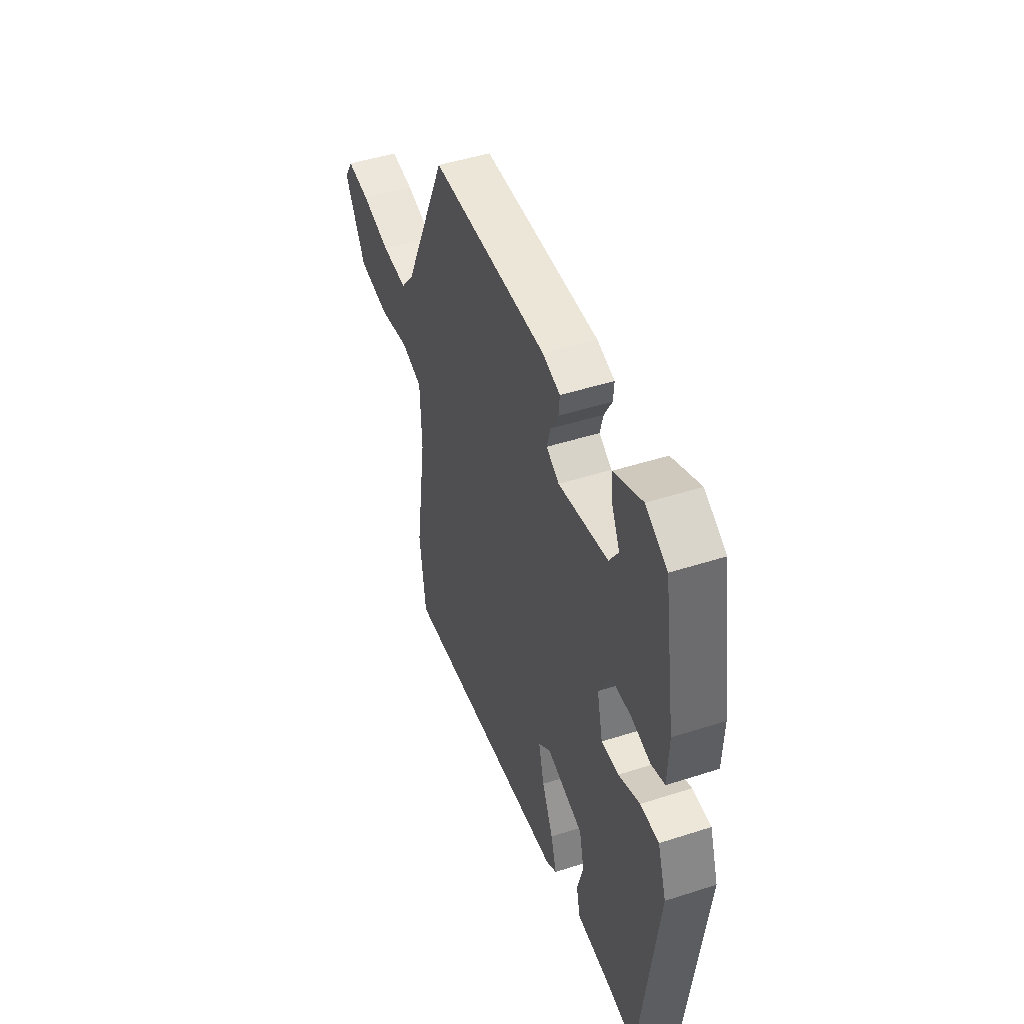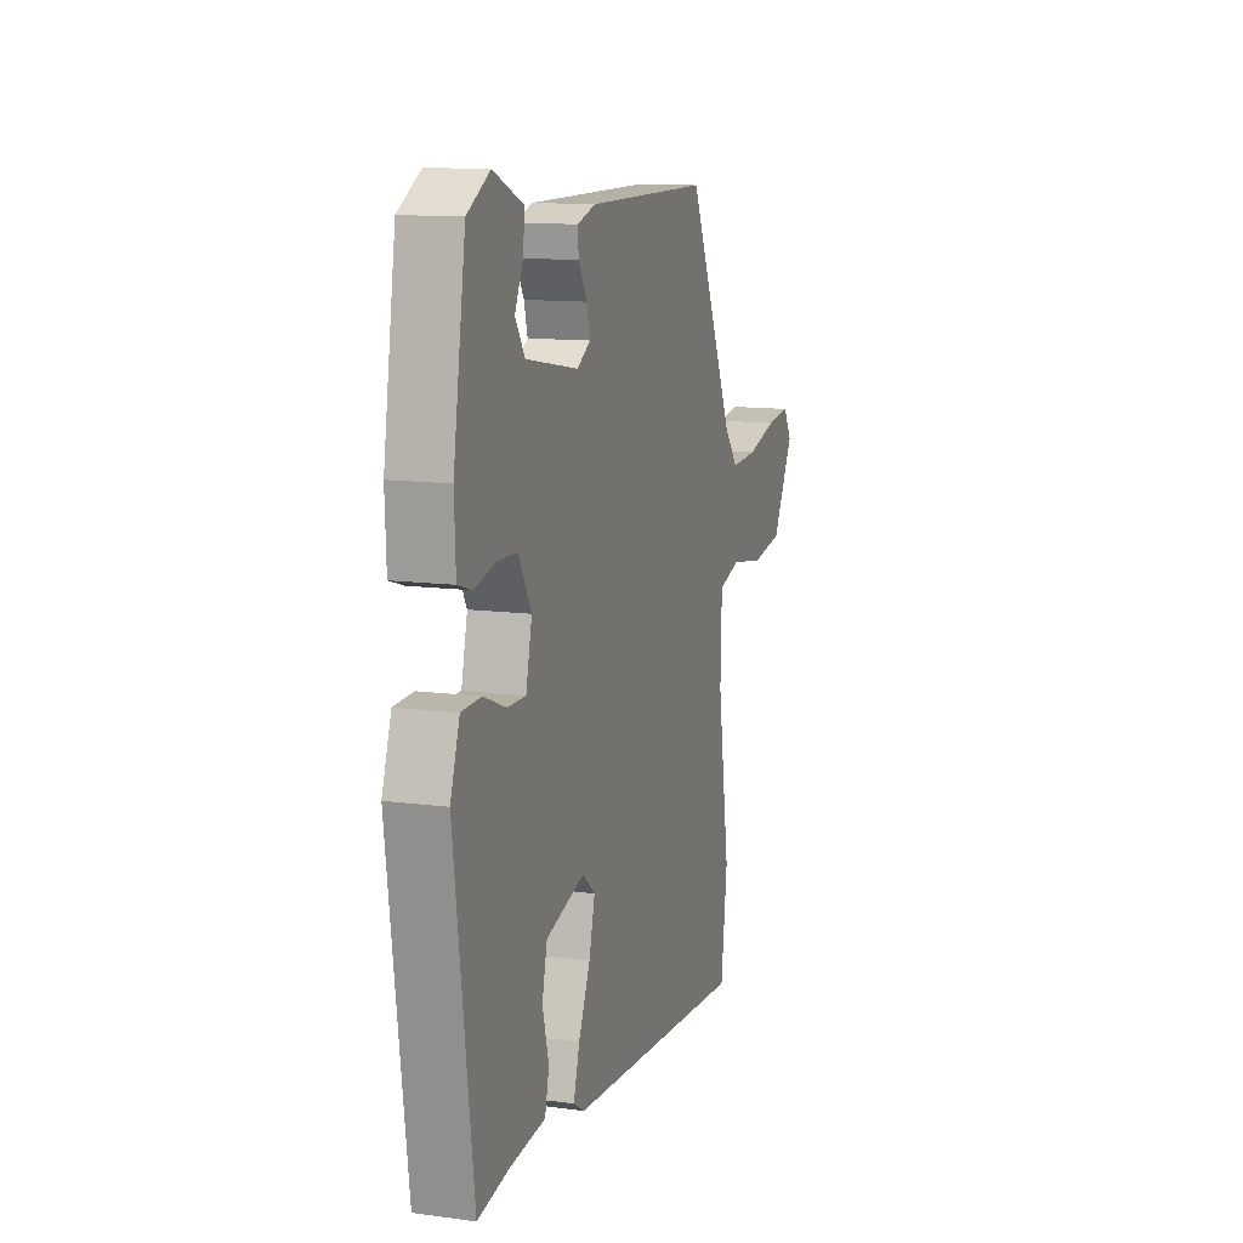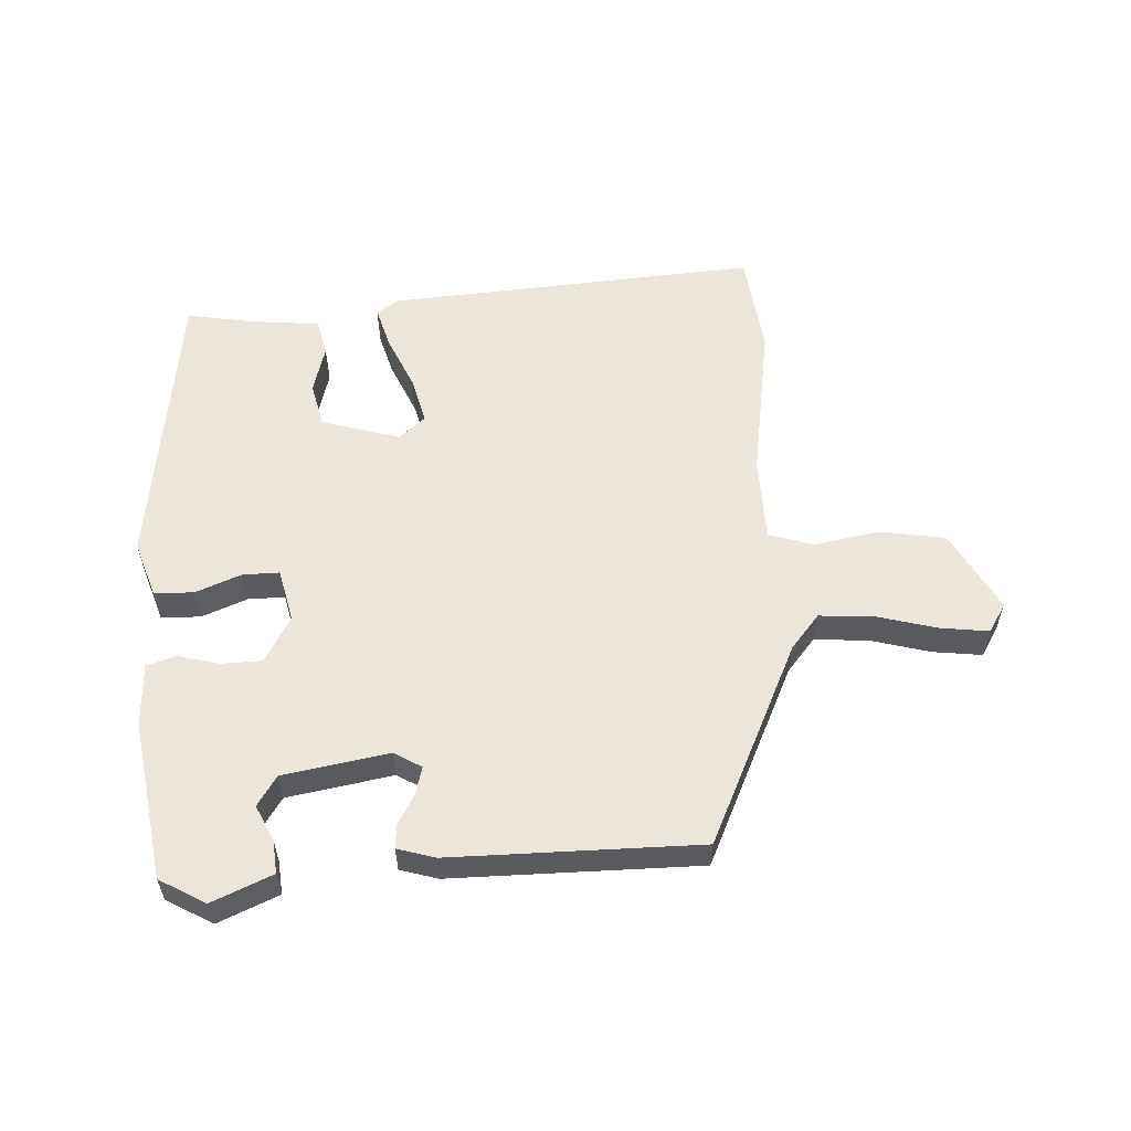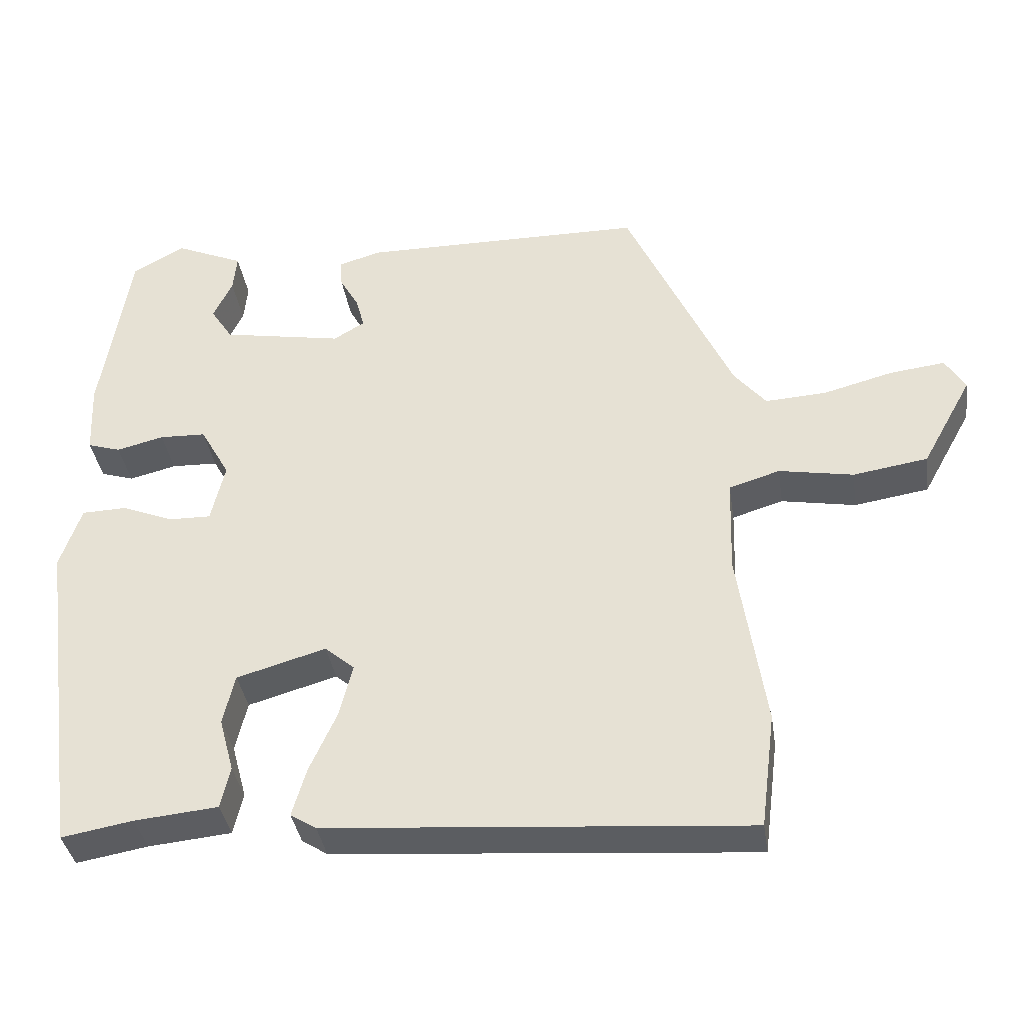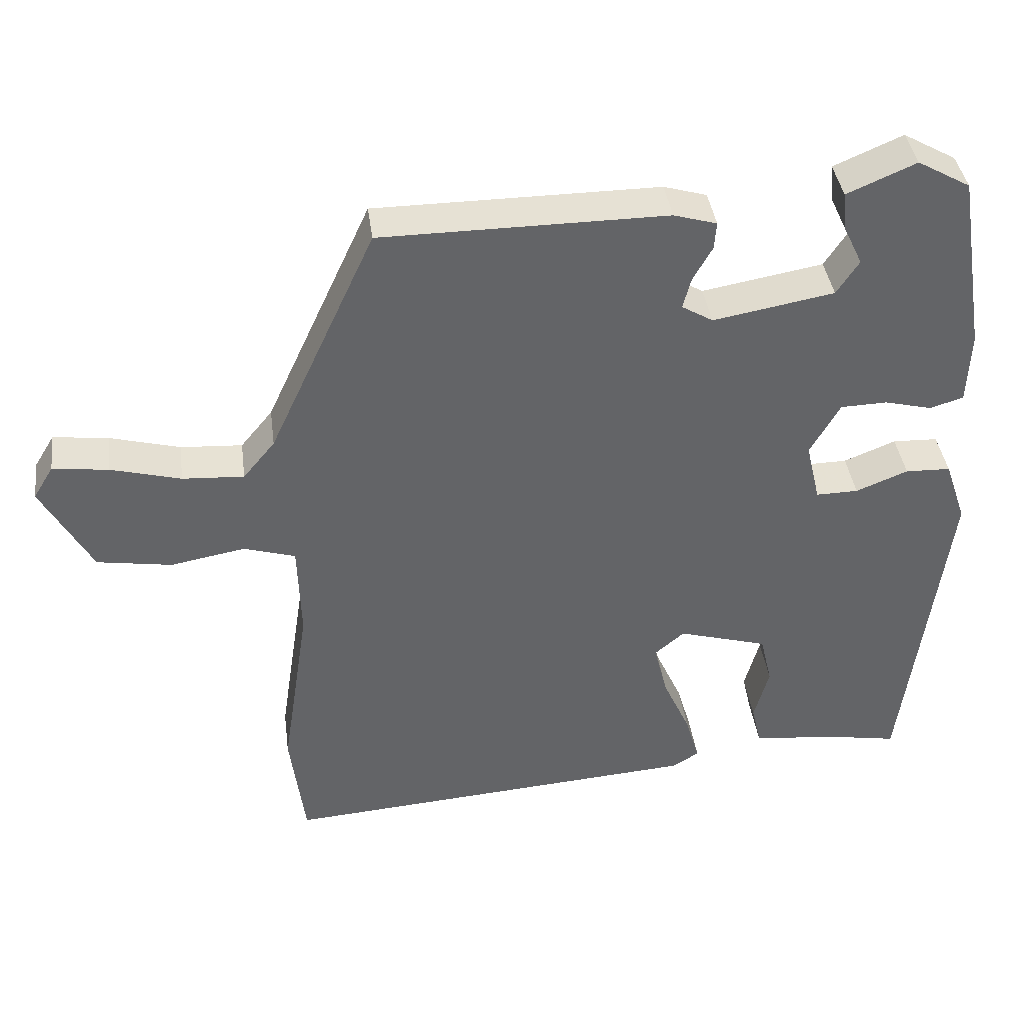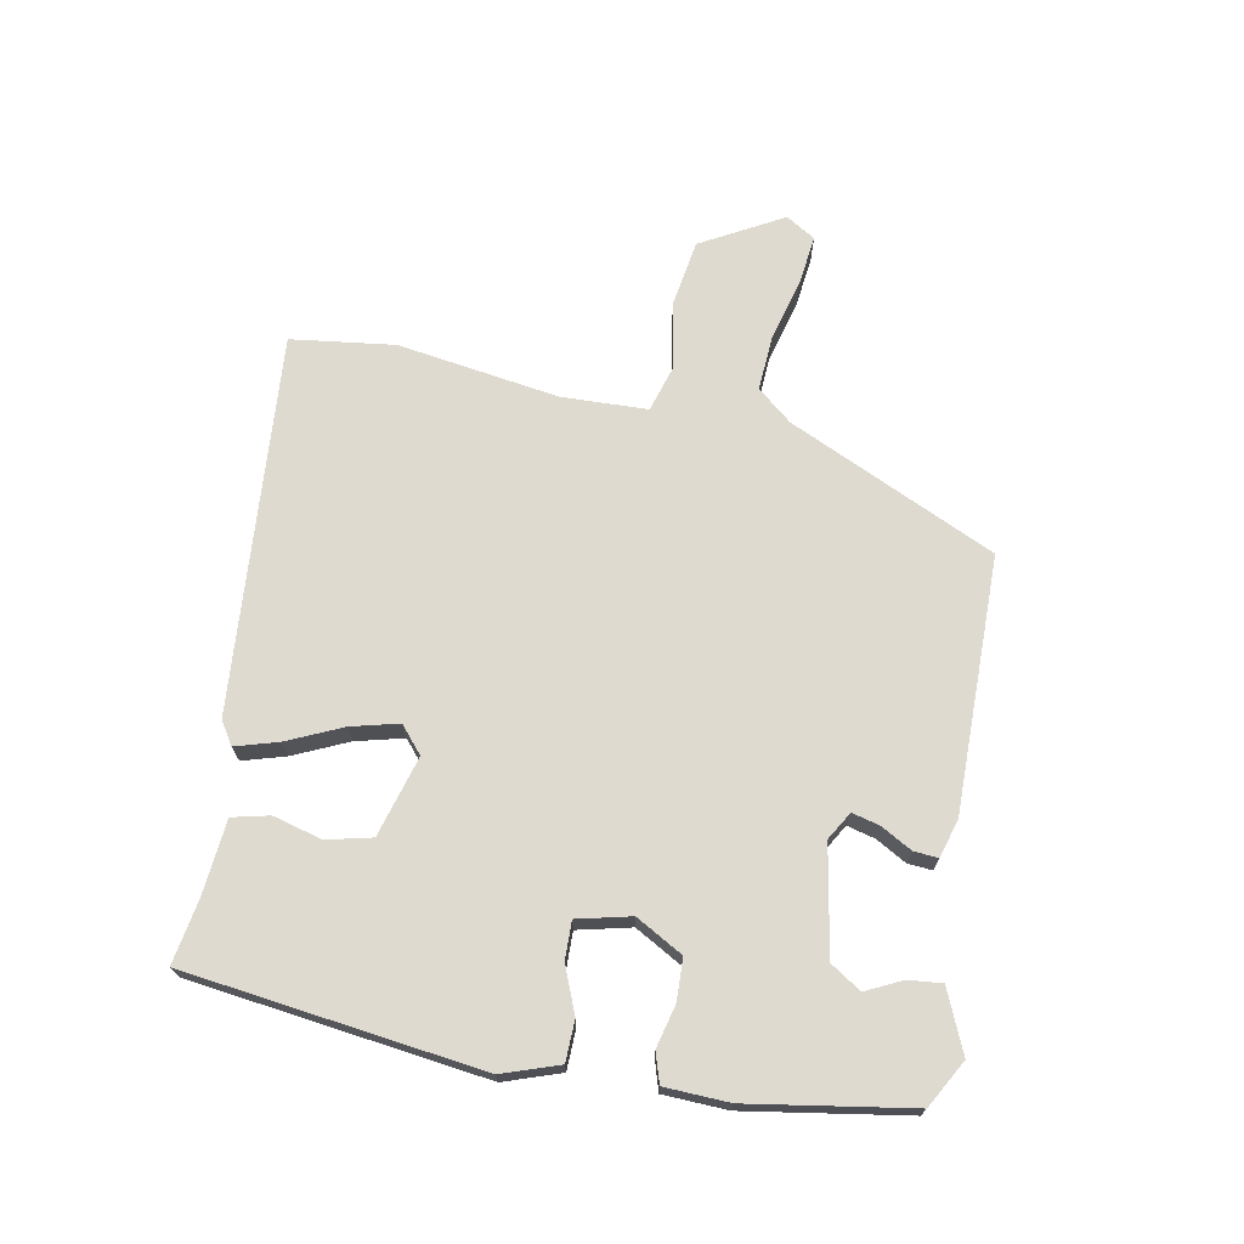
<metadata>
{"format":"obj","ext":"obj","renderer":"f3d","projection":"perspective","resolution":1024,"background":"white","views":[{"elev":46.9,"azim":-110.1,"up":"+Z"},{"elev":12.2,"azim":-72.4,"up":"+Z"},{"elev":57.4,"azim":-2.8,"up":"+Y"},{"elev":-36.8,"azim":8.5,"up":"+Z"},{"elev":39.2,"azim":172.5,"up":"+Z"},{"elev":70.7,"azim":-79.4,"up":"+Y"}]}
</metadata>
<code>
v -0.417 0.07 0.502
v -0.346 0.07 0.542
v -0.253 0.07 0.502
v -0.258 0.07 0.451
v -0.284 0.07 0.397
v -0.254 0.07 0.351
v -0.091 0.07 0.322
v -0.049 0.07 0.347
v -0.06 0.07 0.389
v -0.086 0.07 0.435
v -0.089 0.07 0.472
v -0.031 0.07 0.489
v 0.353 0.07 0.487
v 0.497 0.07 0.176
v 0.54 0.07 0.124
v 0.623 0.07 0.129
v 0.717 0.07 0.154
v 0.792 0.07 0.163
v 0.819 0.07 0.119
v 0.751 0.07 -0.004
v 0.65 0.07 -0.02
v 0.549 0.07 -0.002
v 0.48 0.07 -0.023
v 0.476 0.07 -0.153
v 0.513 0.07 -0.396
v 0.493 0.07 -0.552
v -0.077 0.07 -0.509
v -0.112 0.07 -0.487
v -0.093 0.07 -0.422
v -0.056 0.07 -0.34
v -0.038 0.07 -0.268
v -0.078 0.07 -0.234
v -0.199 0.07 -0.269
v -0.215 0.07 -0.337
v -0.195 0.07 -0.411
v -0.208 0.07 -0.467
v -0.321 0.07 -0.478
v -0.418 0.07 -0.495
v -0.476 0.07 -0.049
v -0.447 0.07 0.036
v -0.386 0.07 0.038
v -0.316 0.07 0.01
v -0.259 0.07 0.009
v -0.24 0.07 0.09
v -0.28 0.07 0.161
v -0.343 0.07 0.163
v -0.407 0.07 0.147
v -0.452 0.07 0.161
v -0.456 0.07 0.258
v -0.417 0 0.502
v -0.346 0 0.542
v -0.253 0 0.502
v -0.258 0 0.451
v -0.284 0 0.397
v -0.254 0 0.351
v -0.091 0 0.322
v -0.049 0 0.347
v -0.06 0 0.389
v -0.086 0 0.435
v -0.089 0 0.472
v -0.031 0 0.489
v 0.353 0 0.487
v 0.497 0 0.176
v 0.54 0 0.124
v 0.623 0 0.129
v 0.717 0 0.154
v 0.792 0 0.163
v 0.819 0 0.119
v 0.751 0 -0.004
v 0.65 0 -0.02
v 0.549 0 -0.002
v 0.48 0 -0.023
v 0.476 0 -0.153
v 0.513 0 -0.396
v 0.493 0 -0.552
v -0.077 0 -0.509
v -0.112 0 -0.487
v -0.093 0 -0.422
v -0.056 0 -0.34
v -0.038 0 -0.268
v -0.078 0 -0.234
v -0.199 0 -0.269
v -0.215 0 -0.337
v -0.195 0 -0.411
v -0.208 0 -0.467
v -0.321 0 -0.478
v -0.418 0 -0.495
v -0.476 0 -0.049
v -0.447 0 0.036
v -0.386 0 0.038
v -0.316 0 0.01
v -0.259 0 0.009
v -0.24 0 0.09
v -0.28 0 0.161
v -0.343 0 0.163
v -0.407 0 0.147
v -0.452 0 0.161
v -0.456 0 0.258
f 49 1 2
f 48 49 2
f 47 48 2
f 46 47 2
f 45 46 2
f 44 45 2
f 40 41 42
f 39 40 42
f 38 39 42
f 37 38 42
f 36 37 42
f 35 36 42
f 34 35 42
f 33 34 42 43
f 32 33 43 44
f 28 29 30
f 27 28 30
f 26 27 30
f 25 26 30
f 24 25 30
f 23 24 30 31
f 20 21 22
f 19 20 22
f 18 19 22
f 17 18 22
f 16 17 22
f 15 16 22 23
f 31 32 44
f 23 31 44
f 15 23 44
f 14 15 44
f 12 13 14
f 11 12 14
f 10 11 14
f 9 10 14
f 2 3 4 5
f 44 2 5
f 44 5 6
f 14 44 6 7
f 8 9 14
f 7 8 14
f 51 50 98
f 51 98 97
f 51 97 96
f 51 96 95
f 51 95 94
f 51 94 93
f 91 90 89
f 91 89 88
f 91 88 87
f 91 87 86
f 91 86 85
f 91 85 84
f 91 84 83
f 92 91 83 82
f 93 92 82 81
f 79 78 77
f 79 77 76
f 79 76 75
f 79 75 74
f 79 74 73
f 80 79 73 72
f 71 70 69
f 71 69 68
f 71 68 67
f 71 67 66
f 71 66 65
f 72 71 65 64
f 93 81 80
f 93 80 72
f 93 72 64
f 93 64 63
f 63 62 61
f 63 61 60
f 63 60 59
f 63 59 58
f 54 53 52 51
f 54 51 93
f 55 54 93
f 56 55 93 63
f 63 58 57
f 63 57 56
f 1 50 51 2
f 2 51 52 3
f 3 52 53 4
f 4 53 54 5
f 5 54 55 6
f 6 55 56 7
f 7 56 57 8
f 8 57 58 9
f 9 58 59 10
f 10 59 60 11
f 11 60 61 12
f 12 61 62 13
f 13 62 63 14
f 14 63 64 15
f 15 64 65 16
f 16 65 66 17
f 17 66 67 18
f 18 67 68 19
f 19 68 69 20
f 20 69 70 21
f 21 70 71 22
f 22 71 72 23
f 23 72 73 24
f 24 73 74 25
f 25 74 75 26
f 26 75 76 27
f 27 76 77 28
f 28 77 78 29
f 29 78 79 30
f 30 79 80 31
f 31 80 81 32
f 32 81 82 33
f 33 82 83 34
f 34 83 84 35
f 35 84 85 36
f 36 85 86 37
f 37 86 87 38
f 38 87 88 39
f 39 88 89 40
f 40 89 90 41
f 41 90 91 42
f 42 91 92 43
f 43 92 93 44
f 44 93 94 45
f 45 94 95 46
f 46 95 96 47
f 47 96 97 48
f 48 97 98 49
f 49 98 50 1

</code>
